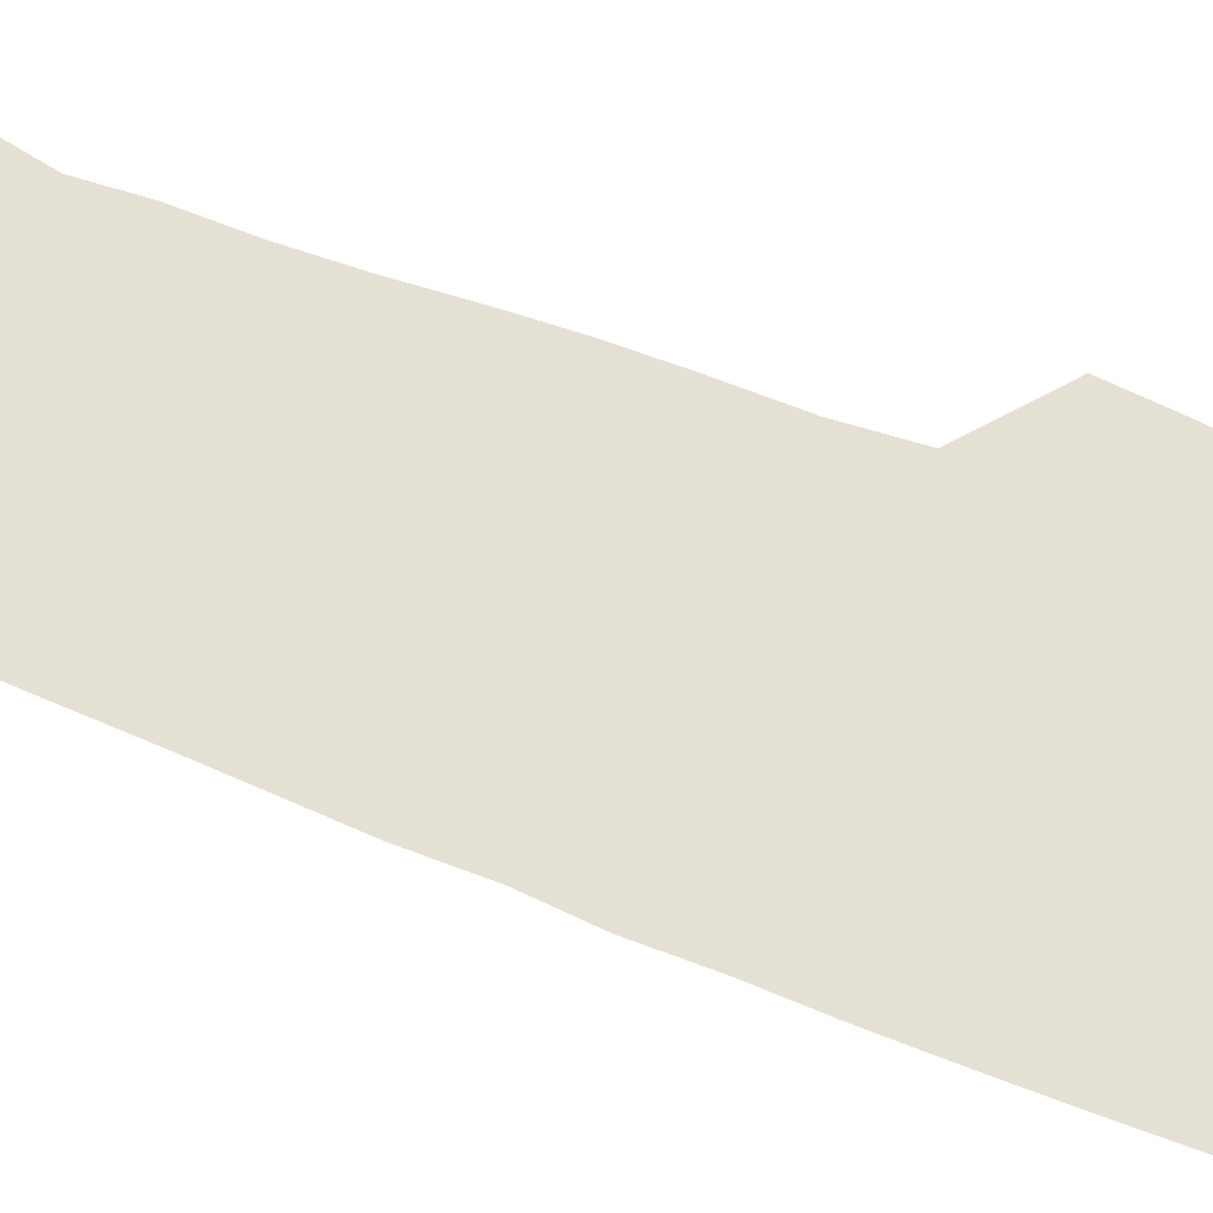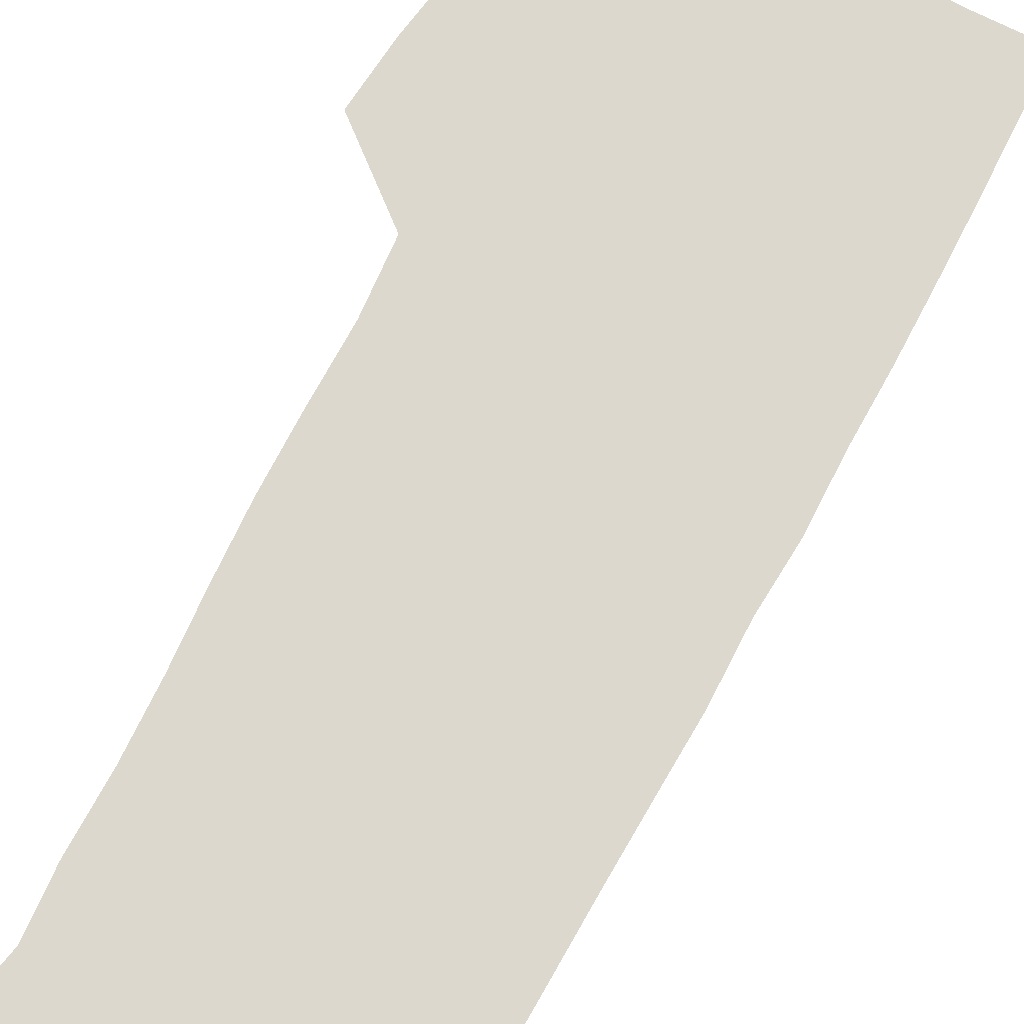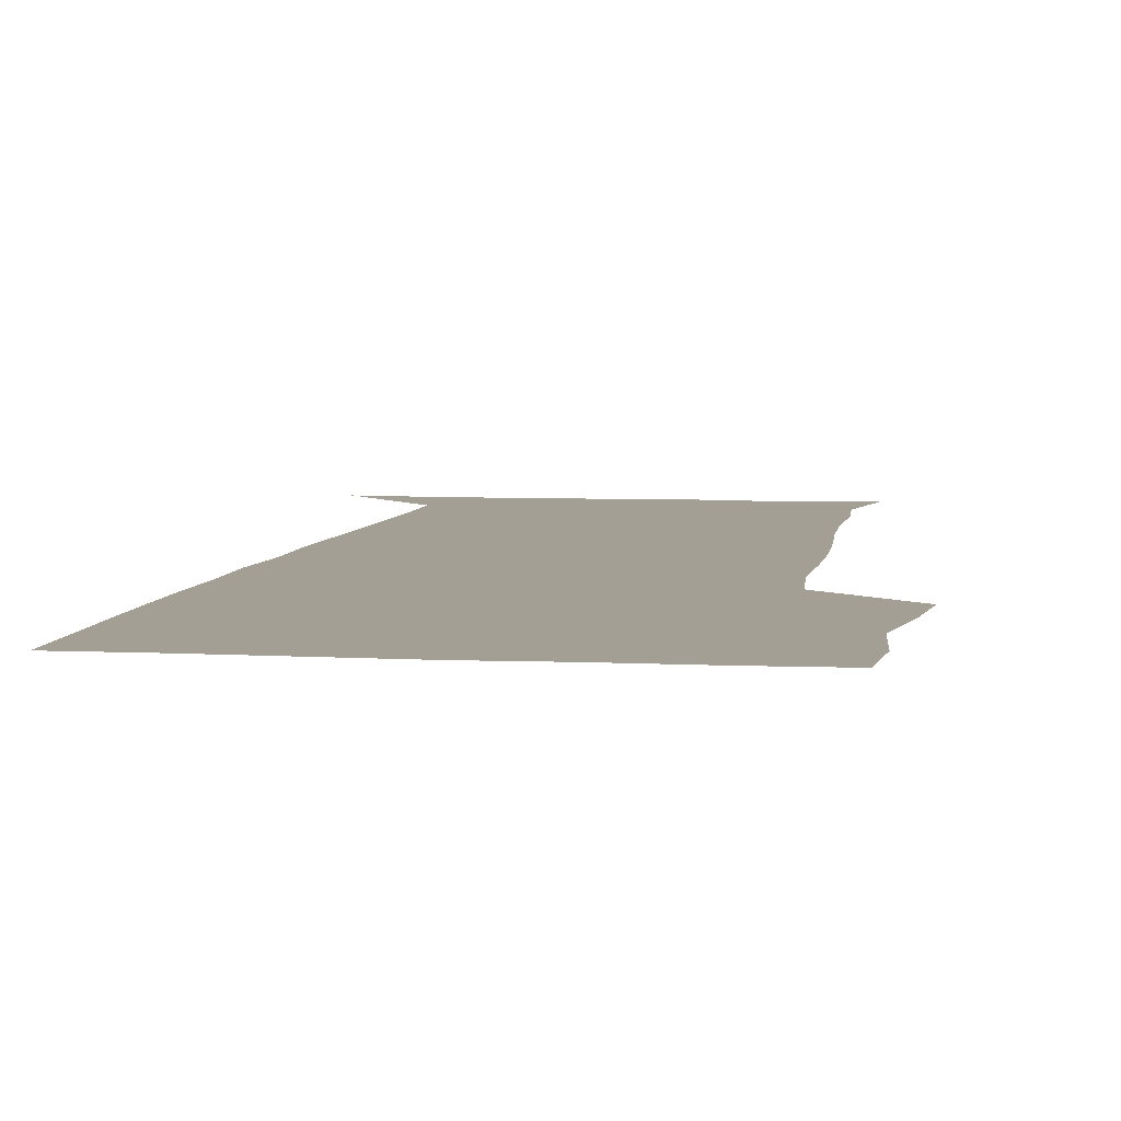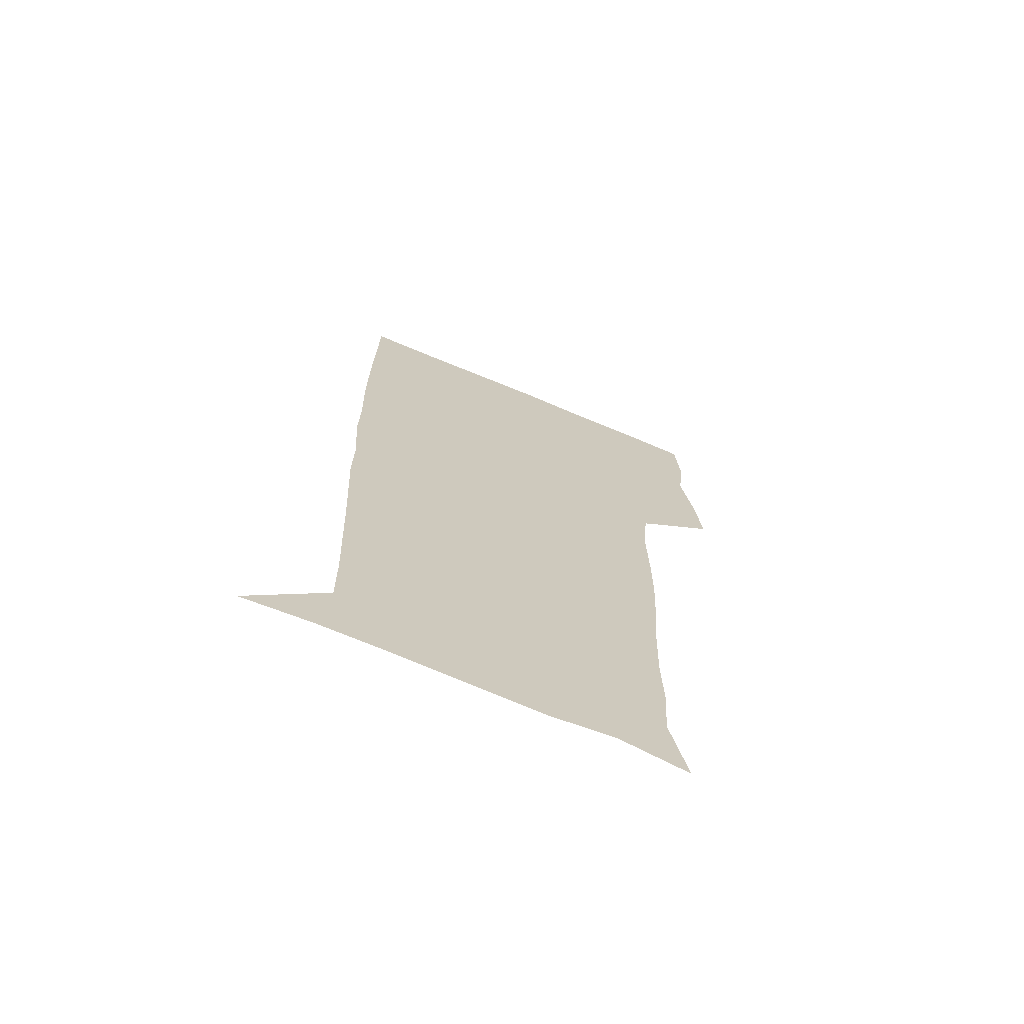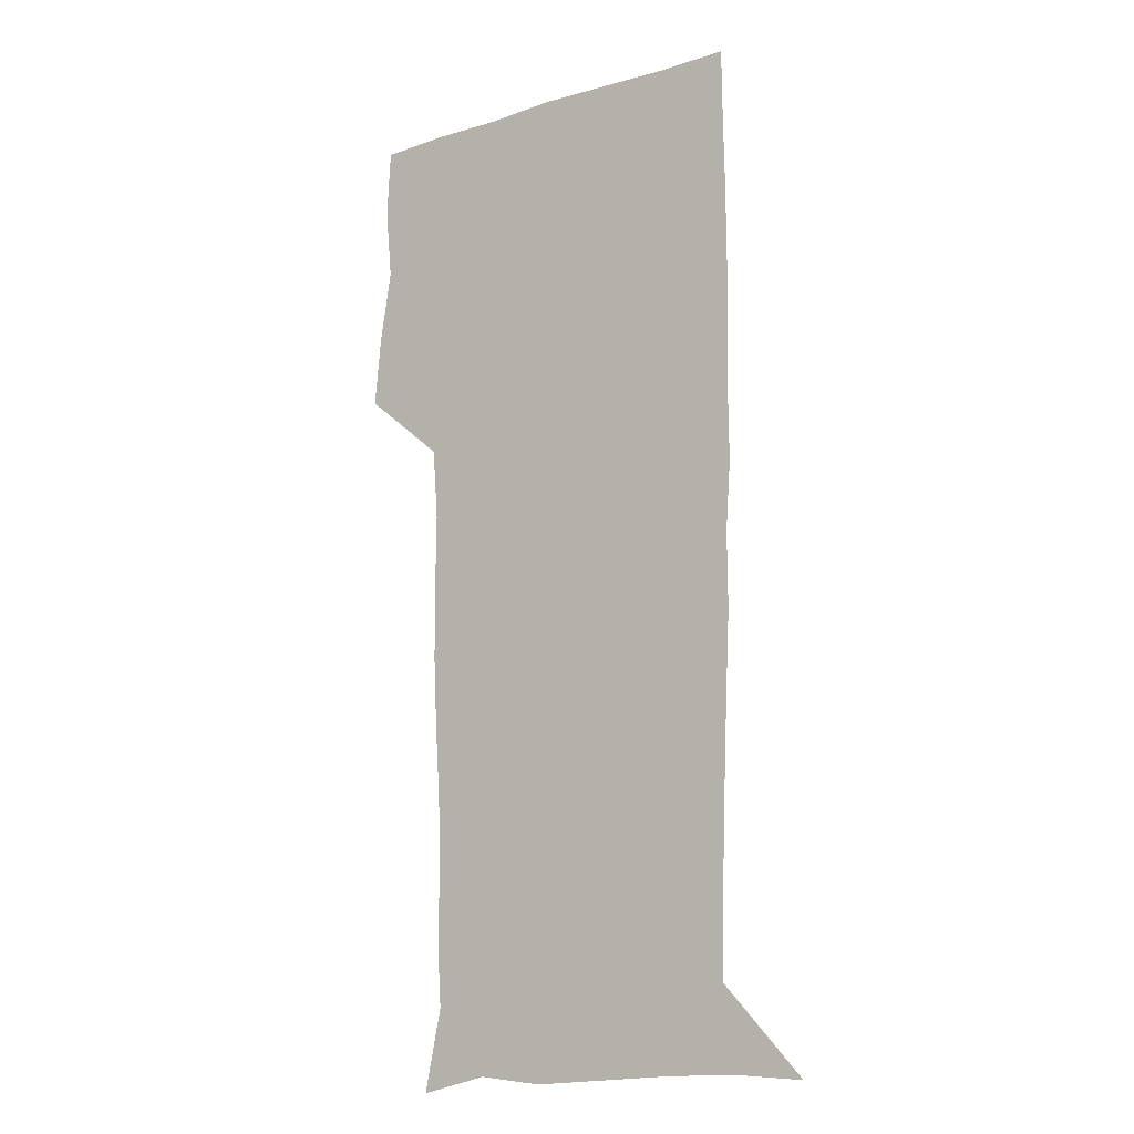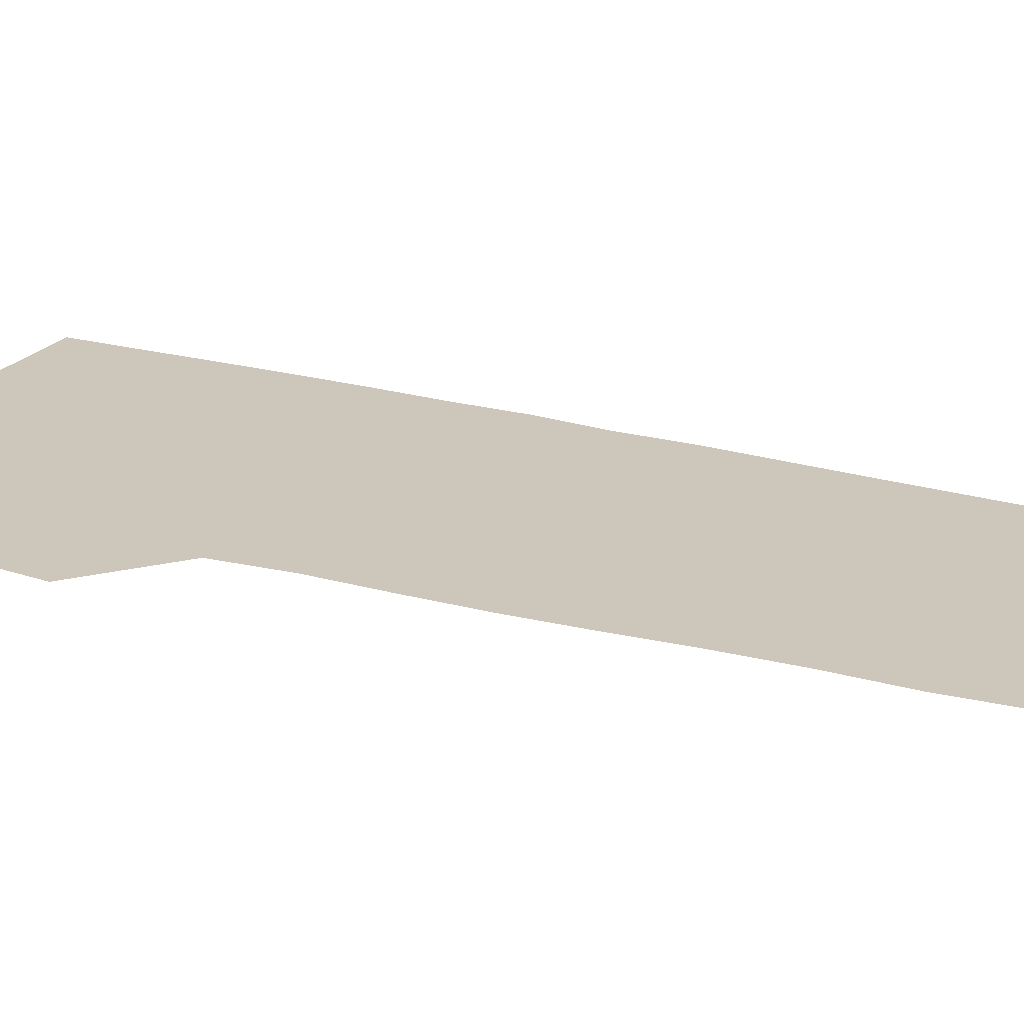
<metadata>
{"format":"obj","ext":"obj","renderer":"f3d","projection":"perspective","resolution":1024,"background":"white","views":[{"elev":65.9,"azim":111.4,"up":"+Z"},{"elev":72.3,"azim":27.7,"up":"+Z"},{"elev":5.6,"azim":-170.5,"up":"+Z"},{"elev":-70.9,"azim":157.4,"up":"+Y"},{"elev":-13.7,"azim":34.9,"up":"+Y"},{"elev":21.3,"azim":-63.2,"up":"+Z"}]}
</metadata>
<code>
v 473.6 448.4 0
v 476.4 478.5 0
v 481.4 509.9 0
v 478.5 540.8 0
v 480 569.8 0
v 509.2 140.3 0
v 516.4 175.2 0
v 514.6 202.3 0
v 515.1 233.7 0
v 514.1 264.5 0
v 512.1 294.5 0
v 510.6 324.8 0
v 510.4 356.2 0
v 510.8 388.6 0
v 508.5 419.5 0
v 512.5 451.1 0
v 510.7 480.3 0
v 513.2 510.1 0
v 513.2 539.3 0
v 509.7 571.1 0
v 538.8 146.8 0
v 544.2 181.4 0
v 546.3 213.7 0
v 545.9 243.1 0
v 544.7 271.9 0
v 544 301.9 0
v 543.3 331.7 0
v 542.5 361.6 0
v 542.2 391.9 0
v 543.2 422.7 0
v 544 452.3 0
v 543.7 481.2 0
v 543.8 509.9 0
v 544.3 537.9 0
v 540.4 570.7 0
v 567 143.6 0
v 571.8 183.7 0
v 574.2 219.3 0
v 573.6 246.3 0
v 573.3 275.6 0
v 572.9 304.9 0
v 572.6 334.6 0
v 572.6 364.5 0
v 572.7 394.2 0
v 572.8 423.6 0
v 573.4 453 0
v 572.8 481.5 0
v 572.9 510.1 0
v 572.6 538.8 0
v 570 572.2 0
v 597.9 145 0
v 599.8 187.3 0
v 600.4 217.2 0
v 600.5 245.5 0
v 600.6 276.6 0
v 600.8 305.1 0
v 600.9 336.7 0
v 601 365.3 0
v 601.2 394.1 0
v 601.5 423.2 0
v 601.5 452.9 0
v 601.6 481.6 0
v 601.6 510.4 0
v 601.4 538.5 0
v 600.3 571.3 0
v 629.1 146.4 0
v 627.4 183.4 0
v 627 215.8 0
v 627.5 245.1 0
v 628 274.8 0
v 628.8 303.8 0
v 628.8 334.7 0
v 629.1 364.3 0
v 629.9 393.1 0
v 630.6 422.5 0
v 630.4 452.3 0
v 630.6 481.5 0
v 630.8 510.7 0
v 630.4 539.9 0
v 630.7 570.4 0
v 659 146.7 0
v 654.6 181 0
v 654.9 210.1 0
v 655.9 239.3 0
v 657 269.2 0
v 658.3 298.8 0
v 659.7 328.8 0
v 659.4 360.3 0
v 661.5 389.6 0
v 661.2 420.6 0
v 661.9 450.7 0
v 662 480.9 0
v 661.8 511 0
v 661.2 541 0
v 660.9 570.8 0
v 688.6 144.6 0
v 691 571 0
v 691 601 0
f 15 16 1
f 1 16 2
f 16 17 2
f 2 17 3
f 17 18 3
f 3 18 4
f 18 19 4
f 4 19 5
f 19 20 5
f 6 21 7
f 21 22 7
f 7 22 8
f 22 23 8
f 8 23 9
f 23 24 9
f 9 24 10
f 24 25 10
f 10 25 11
f 25 26 11
f 11 26 12
f 26 27 12
f 12 27 13
f 27 28 13
f 13 28 14
f 28 29 14
f 14 29 15
f 29 30 15
f 15 30 16
f 30 31 16
f 16 31 17
f 31 32 17
f 17 32 18
f 32 33 18
f 18 33 19
f 33 34 19
f 19 34 20
f 34 35 20
f 21 36 22
f 36 37 22
f 22 37 23
f 37 38 23
f 23 38 24
f 38 39 24
f 24 39 25
f 39 40 25
f 25 40 26
f 40 41 26
f 26 41 27
f 41 42 27
f 27 42 28
f 42 43 28
f 28 43 29
f 43 44 29
f 29 44 30
f 44 45 30
f 30 45 31
f 45 46 31
f 31 46 32
f 46 47 32
f 32 47 33
f 47 48 33
f 33 48 34
f 48 49 34
f 34 49 35
f 49 50 35
f 36 51 37
f 51 52 37
f 37 52 38
f 52 53 38
f 38 53 39
f 53 54 39
f 39 54 40
f 54 55 40
f 40 55 41
f 55 56 41
f 41 56 42
f 56 57 42
f 42 57 43
f 57 58 43
f 43 58 44
f 58 59 44
f 44 59 45
f 59 60 45
f 45 60 46
f 60 61 46
f 46 61 47
f 61 62 47
f 47 62 48
f 62 63 48
f 48 63 49
f 63 64 49
f 49 64 50
f 64 65 50
f 51 66 52
f 66 67 52
f 52 67 53
f 67 68 53
f 53 68 54
f 68 69 54
f 54 69 55
f 69 70 55
f 55 70 56
f 70 71 56
f 56 71 57
f 71 72 57
f 57 72 58
f 72 73 58
f 58 73 59
f 73 74 59
f 59 74 60
f 74 75 60
f 60 75 61
f 75 76 61
f 61 76 62
f 76 77 62
f 62 77 63
f 77 78 63
f 63 78 64
f 78 79 64
f 64 79 65
f 79 80 65
f 66 81 67
f 81 82 67
f 67 82 68
f 82 83 68
f 68 83 69
f 83 84 69
f 69 84 70
f 84 85 70
f 70 85 71
f 85 86 71
f 71 86 72
f 86 87 72
f 72 87 73
f 87 88 73
f 73 88 74
f 88 89 74
f 74 89 75
f 89 90 75
f 75 90 76
f 90 91 76
f 76 91 77
f 91 92 77
f 77 92 78
f 92 93 78
f 78 93 79
f 93 94 79
f 79 94 80
f 94 95 80
f 81 96 82

</code>
